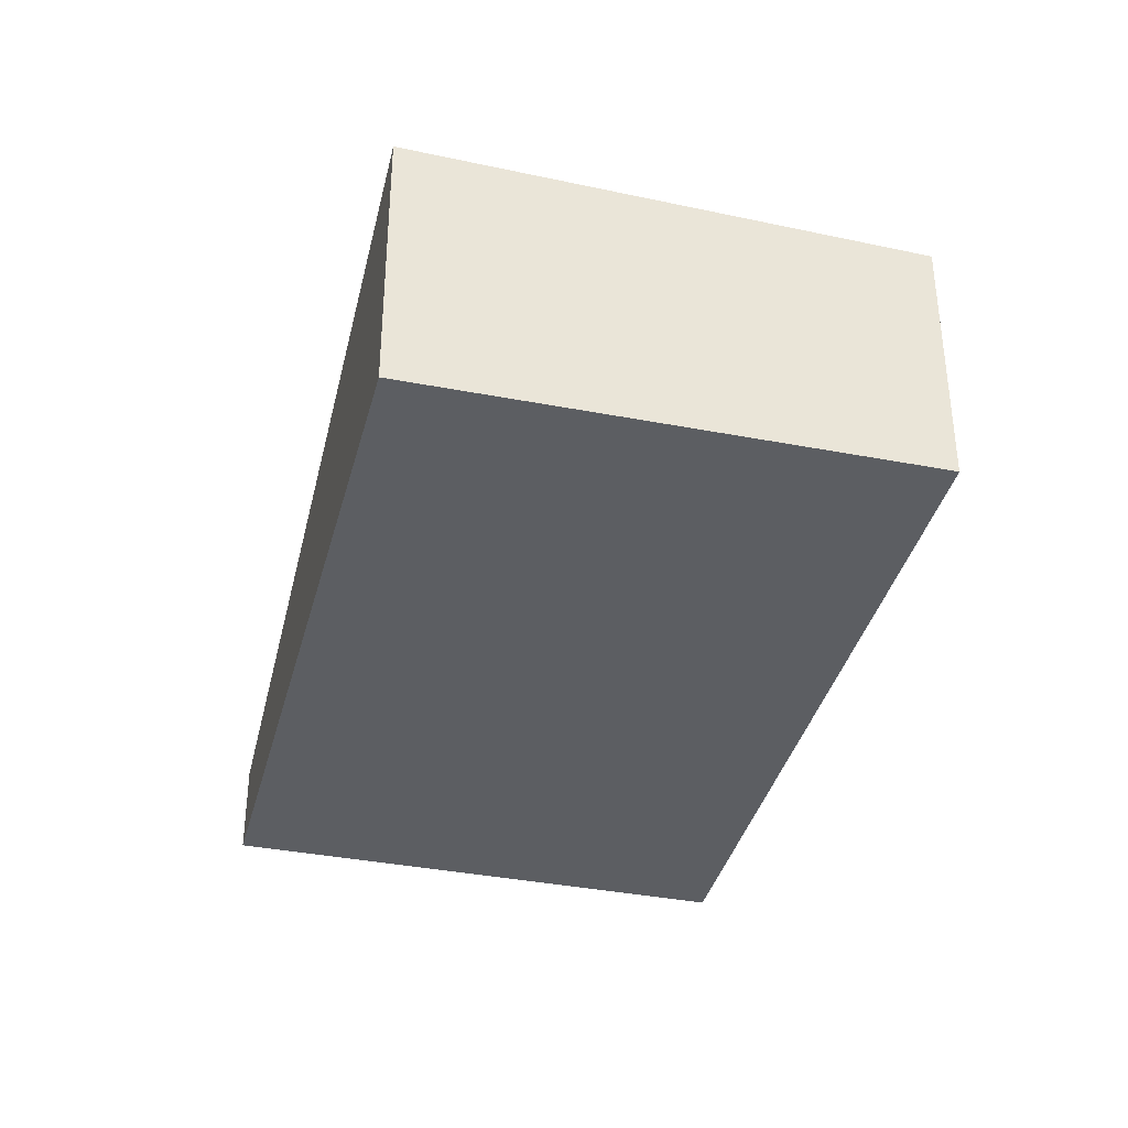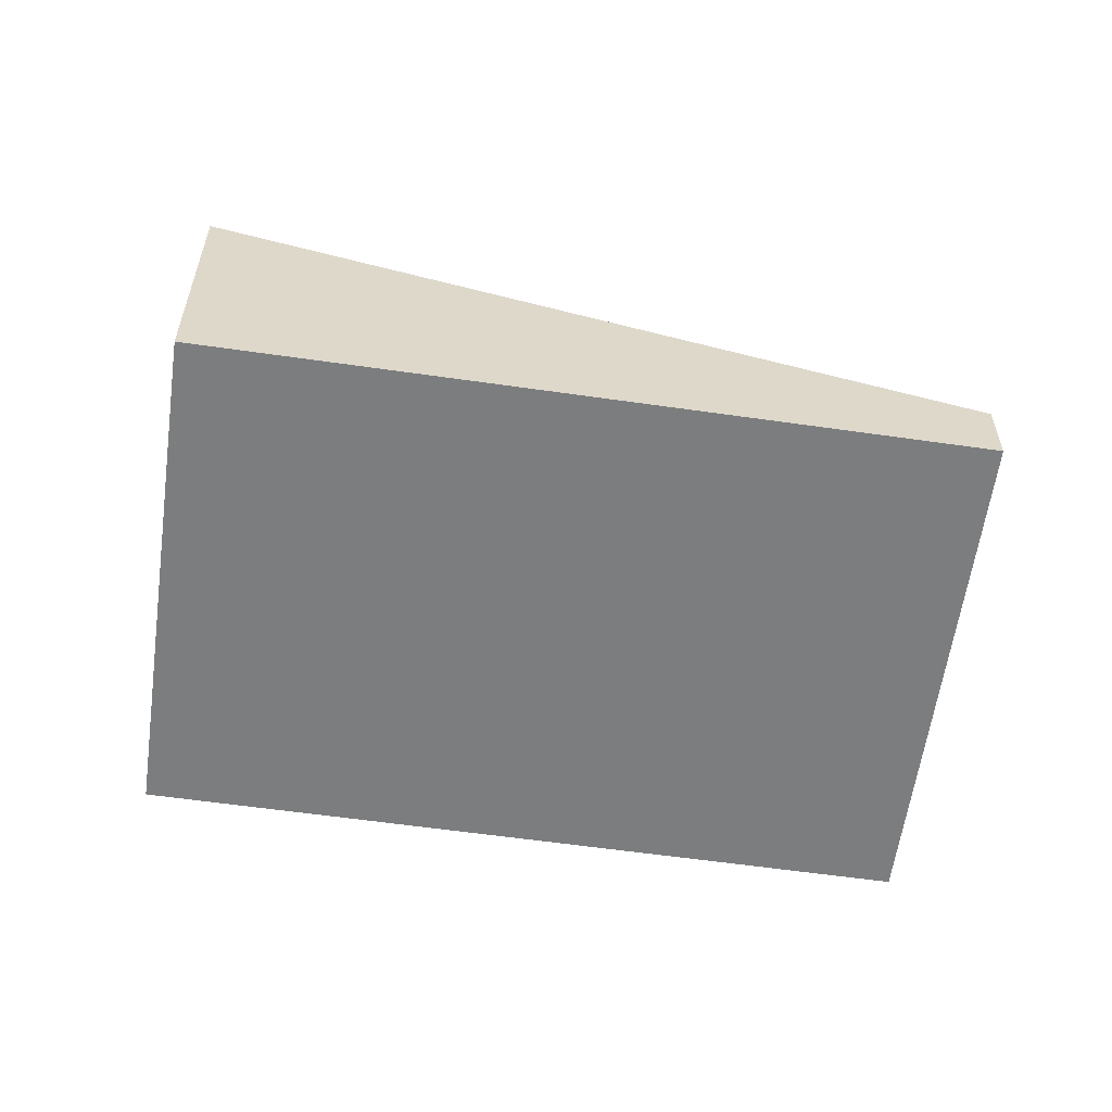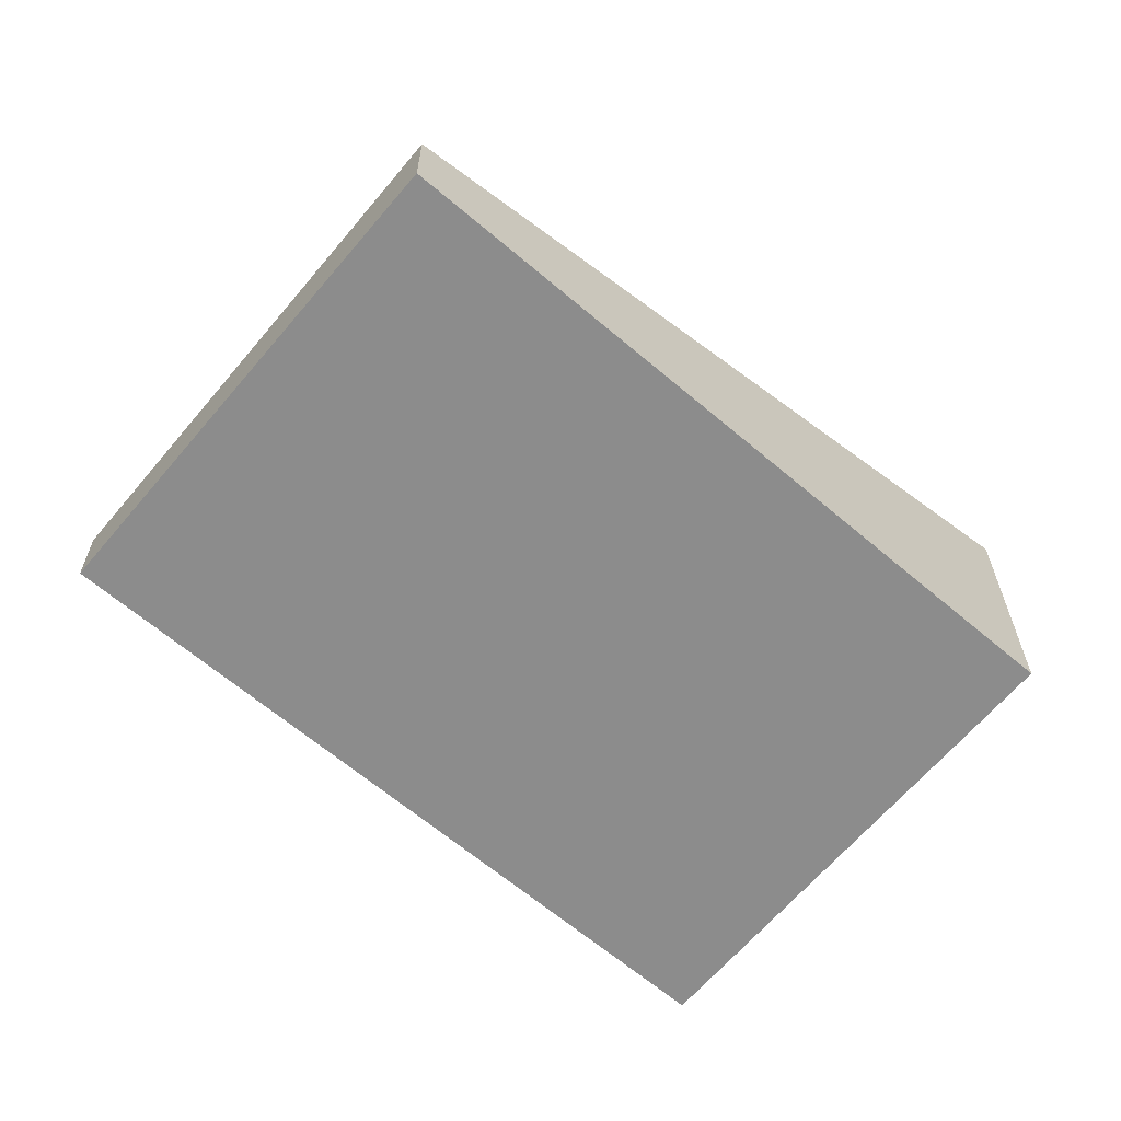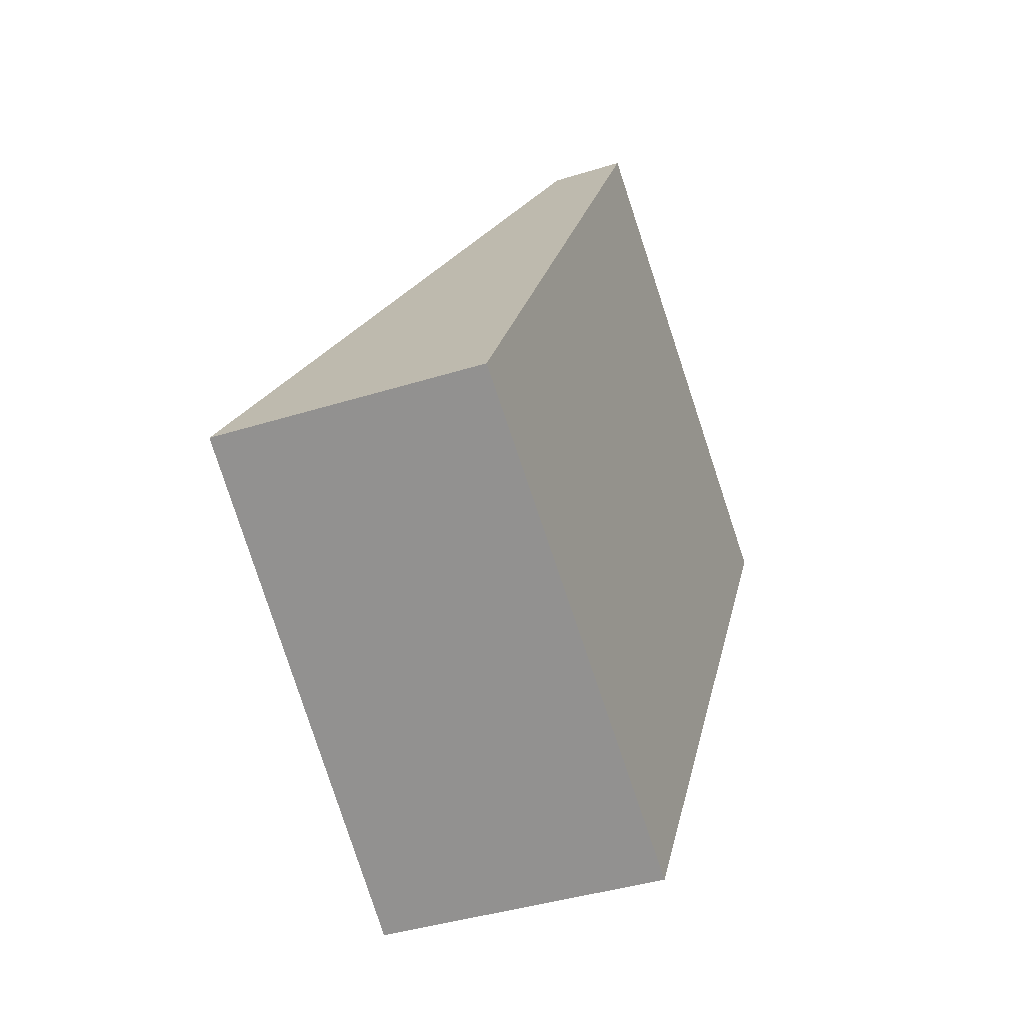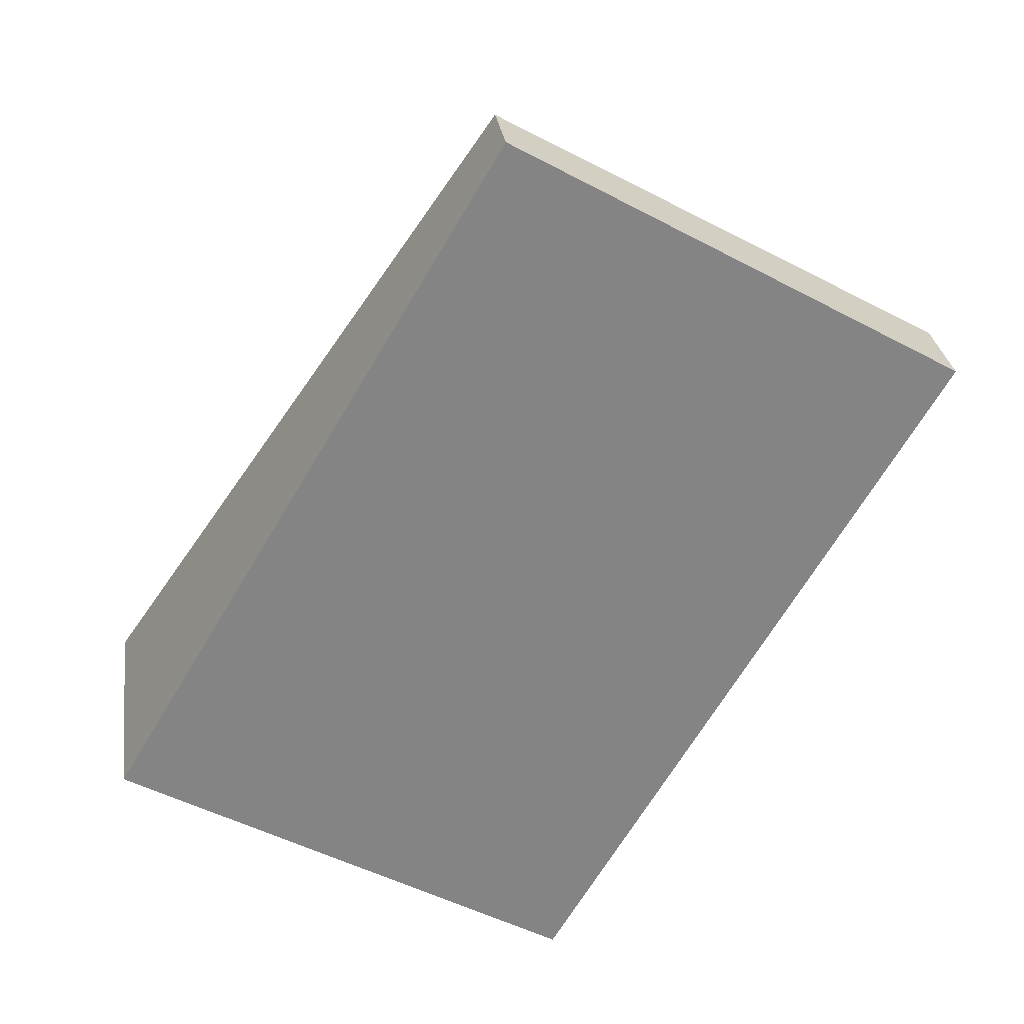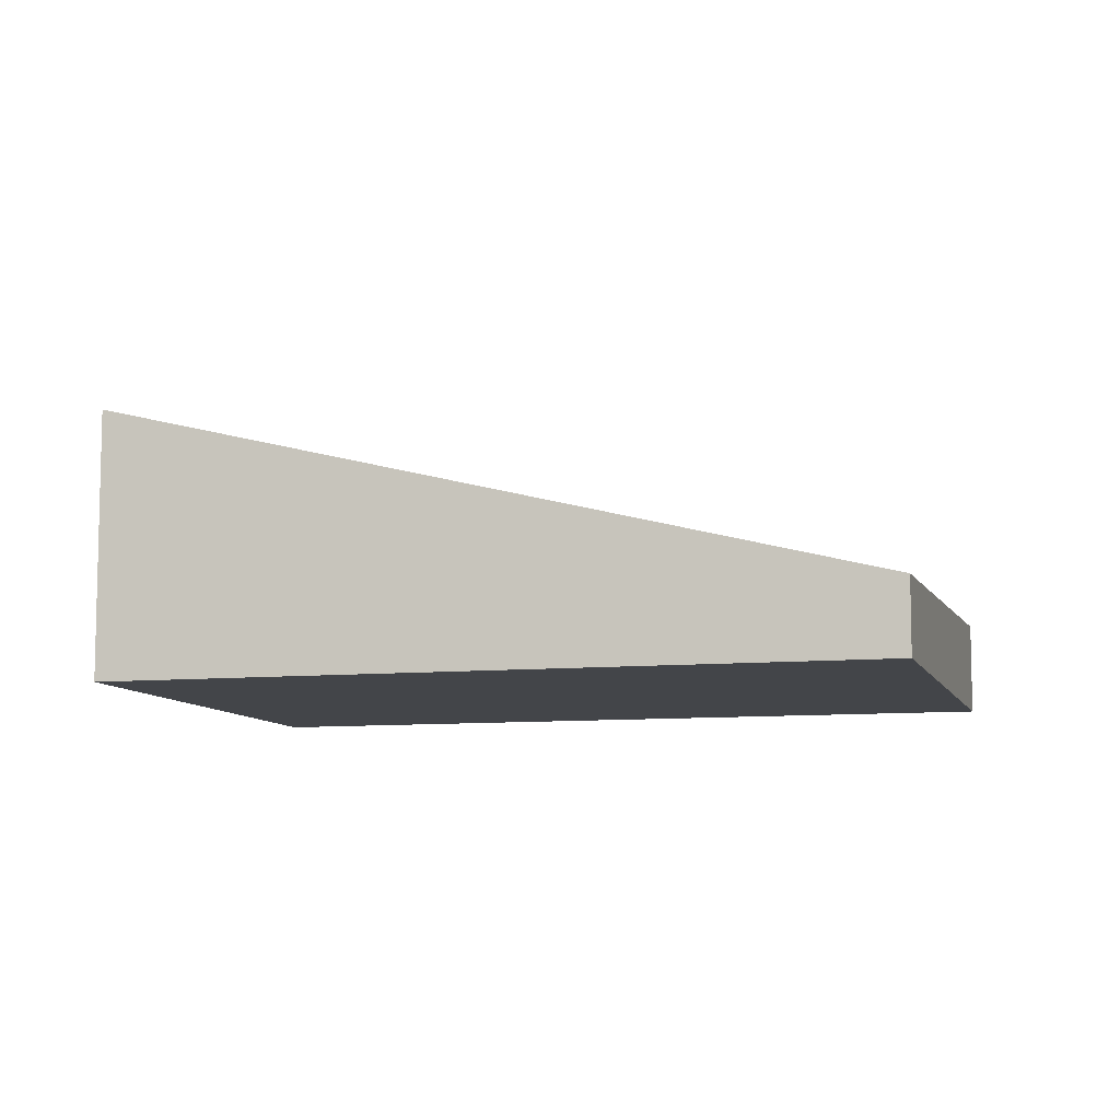
<metadata>
{"format":"obj","ext":"obj","renderer":"f3d","projection":"perspective","resolution":1024,"background":"white","views":[{"elev":-37.8,"azim":16.4,"up":"+Z"},{"elev":-59.0,"azim":112.3,"up":"+Z"},{"elev":-64.2,"azim":-99.9,"up":"+Z"},{"elev":-39.7,"azim":111.3,"up":"+Y"},{"elev":29.0,"azim":172.0,"up":"+Y"},{"elev":-8.9,"azim":135.5,"up":"+Z"}]}
</metadata>
<code>
v -2227 -331.5 0.2872
v -2226 -334.1 1.019
v -2227 -335.1 1.085
v -2229 -332.5 0.3531
v -2226 -334.1 1.019
v -2227 -331.5 0.2872
v -2227 -331.5 0
v -2226 -334.1 0
v -2227 -335.1 1.085
v -2226 -334.1 1.019
v -2226 -334.1 0
v -2227 -335.1 0
v -2229 -332.5 0.3531
v -2227 -335.1 1.085
v -2227 -335.1 0
v -2229 -332.5 0
v -2227 -331.5 0.2872
v -2229 -332.5 0.3531
v -2229 -332.5 0
v -2227 -331.5 0
v -2227 -331.5 0
v -2226 -334.1 0
v -2227 -335.1 0
v -2229 -332.5 0
f 2 3 4 1
f 6 7 8 5
f 10 11 12 9
f 14 15 16 13
f 18 19 20 17
f 22 23 24 21

</code>
